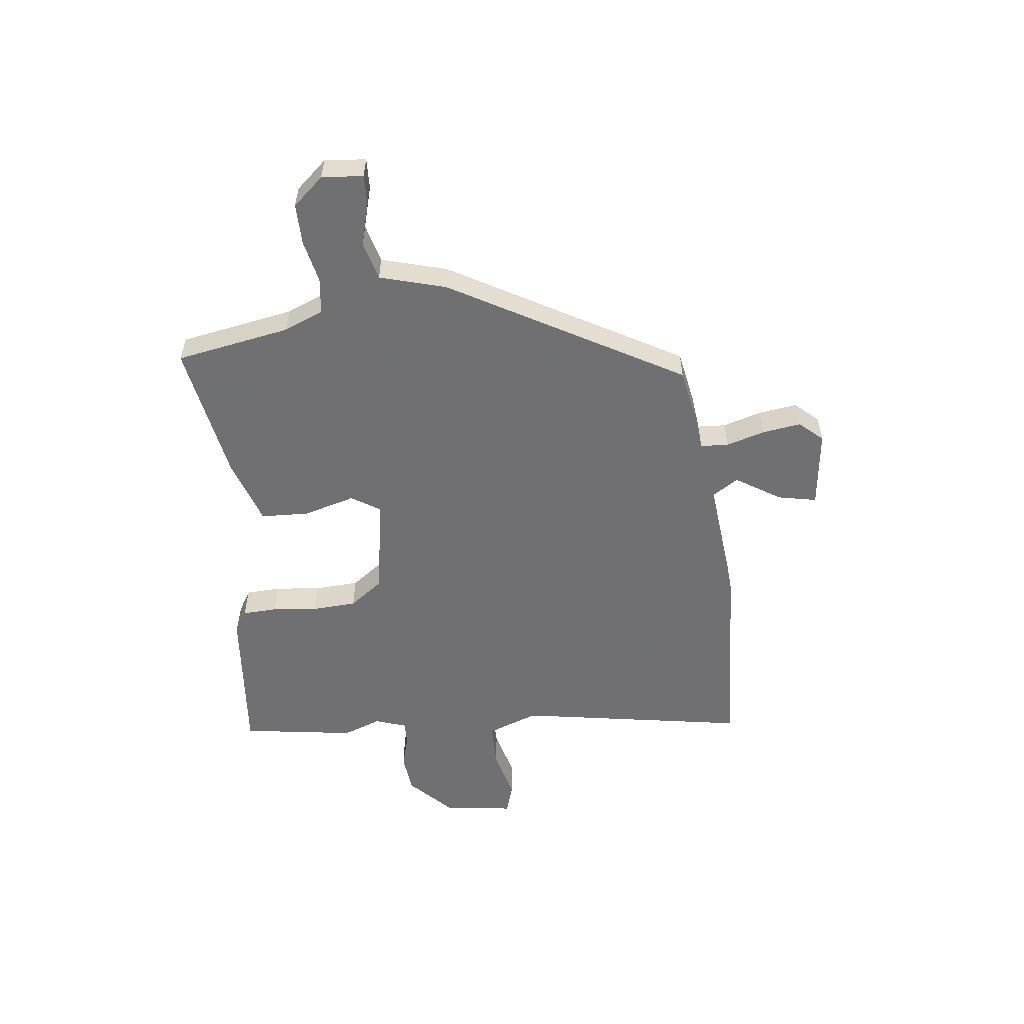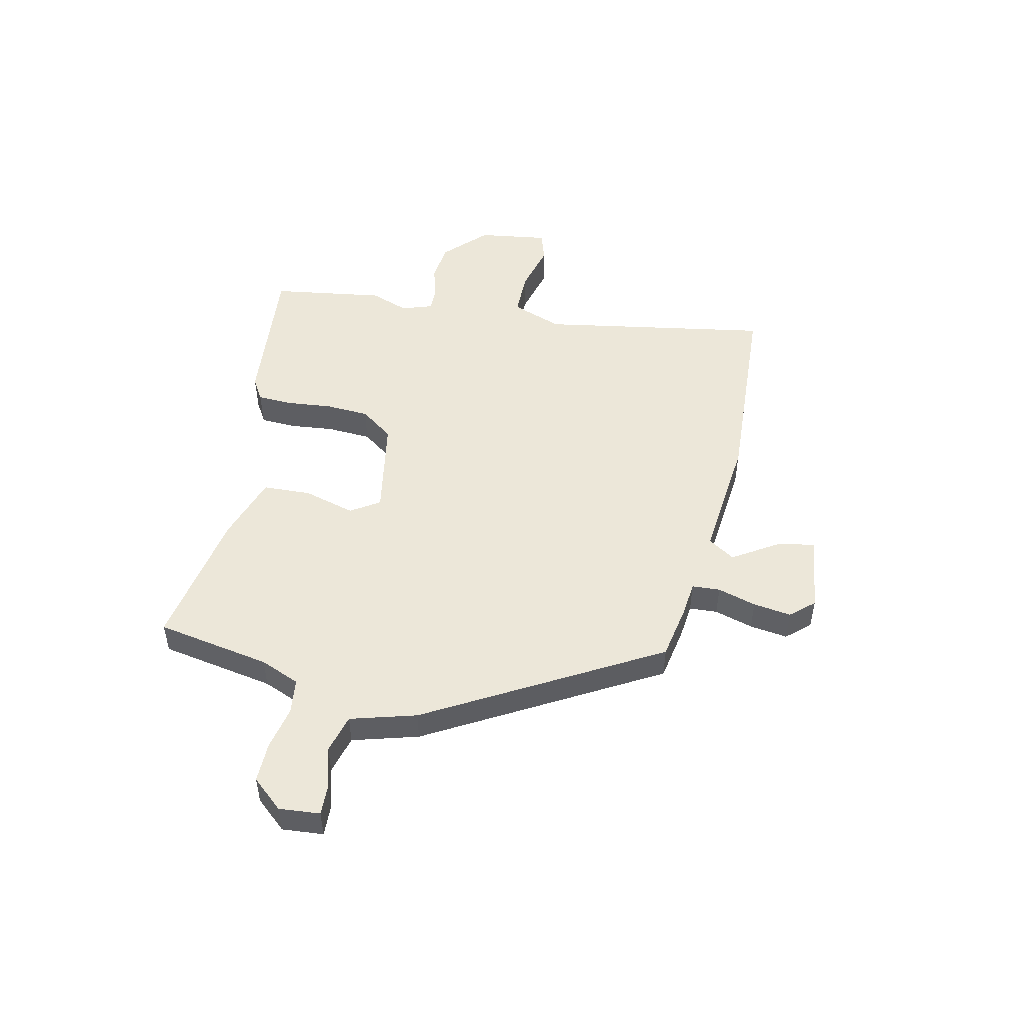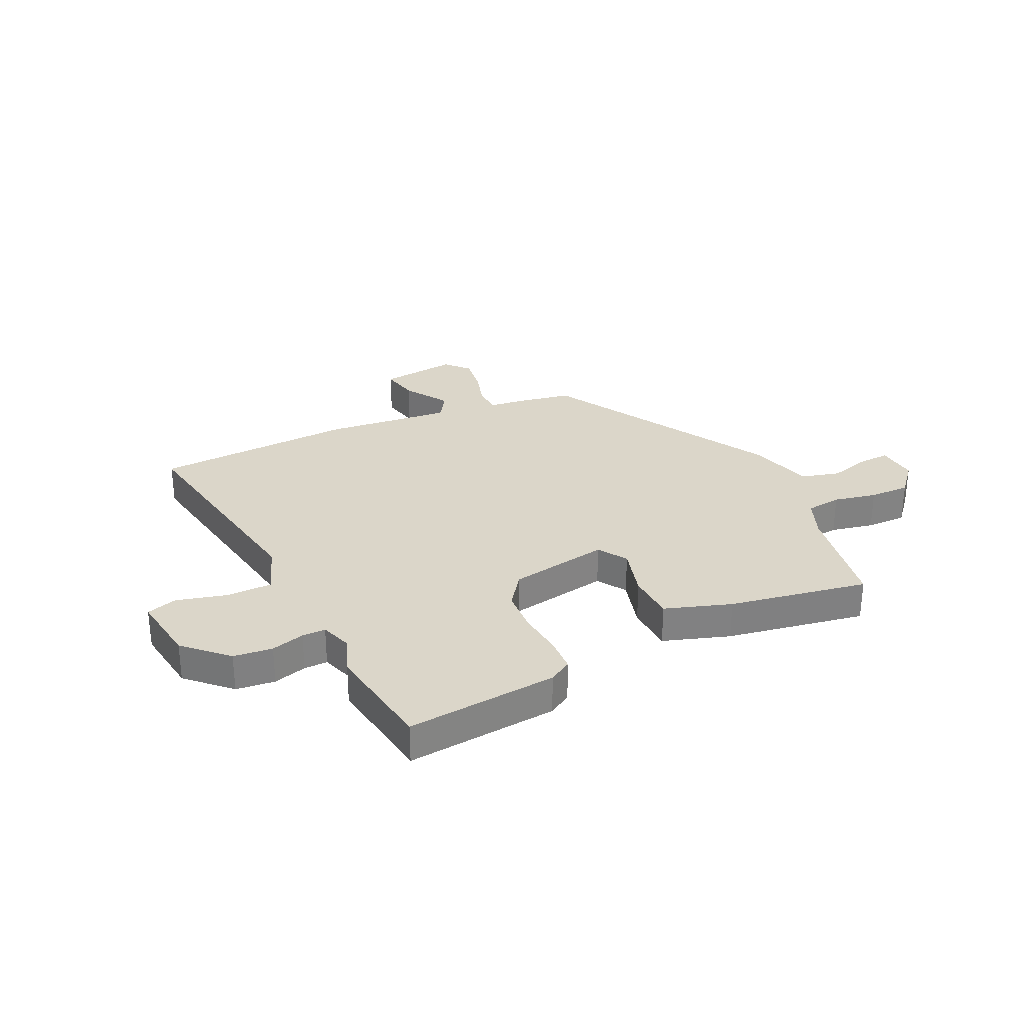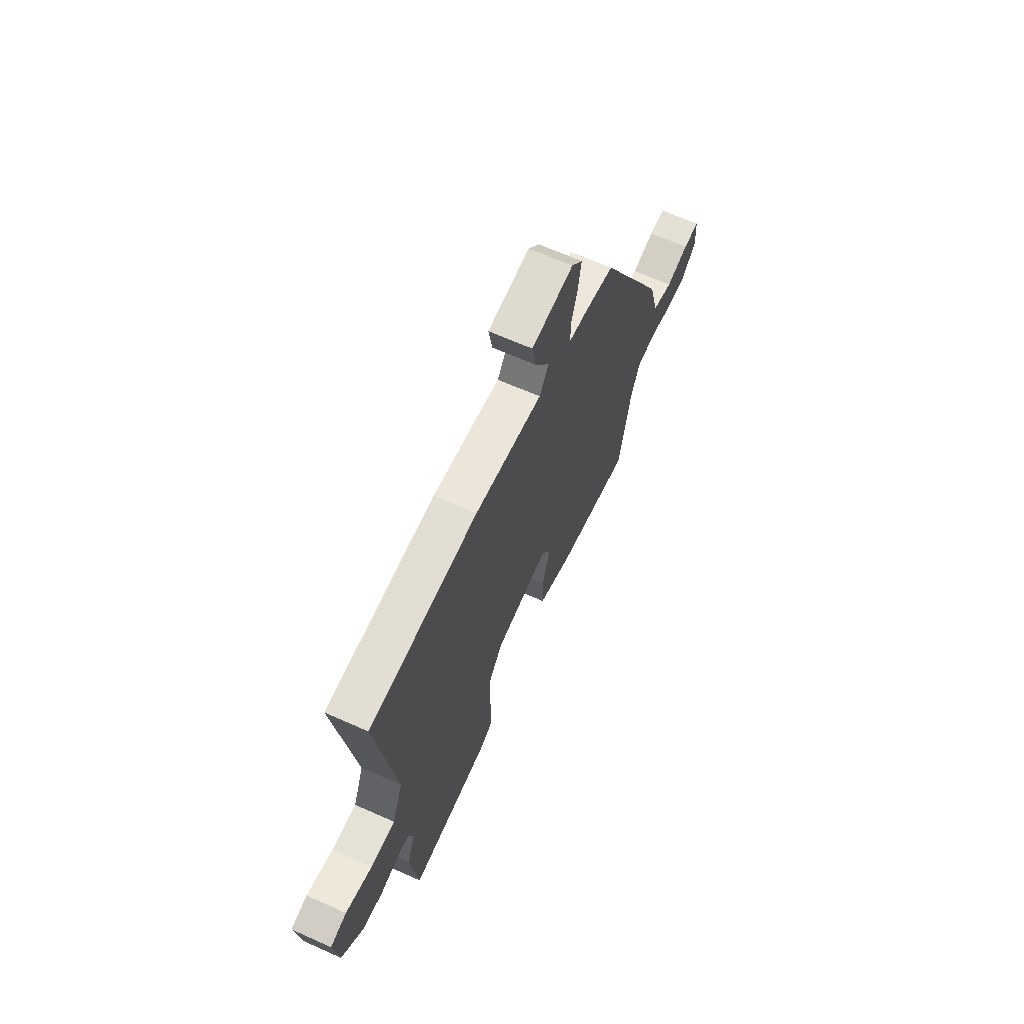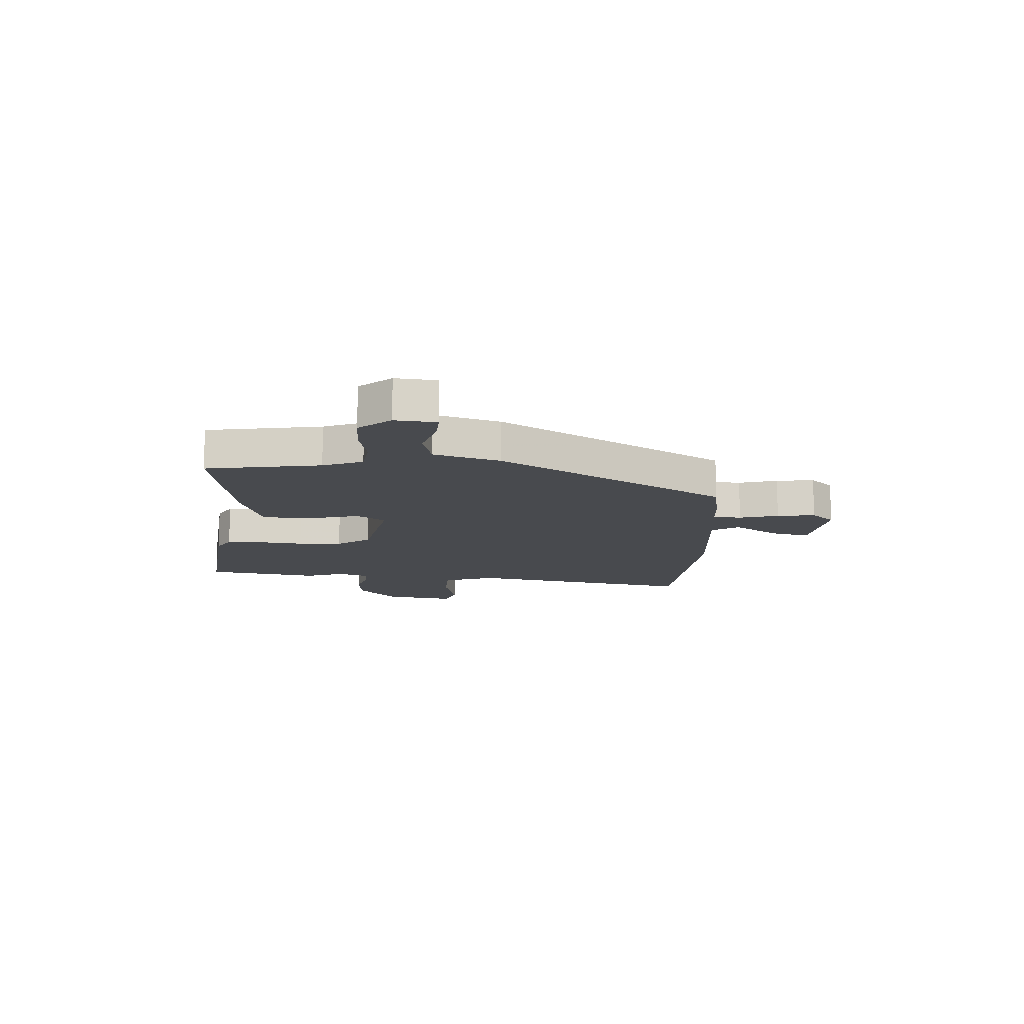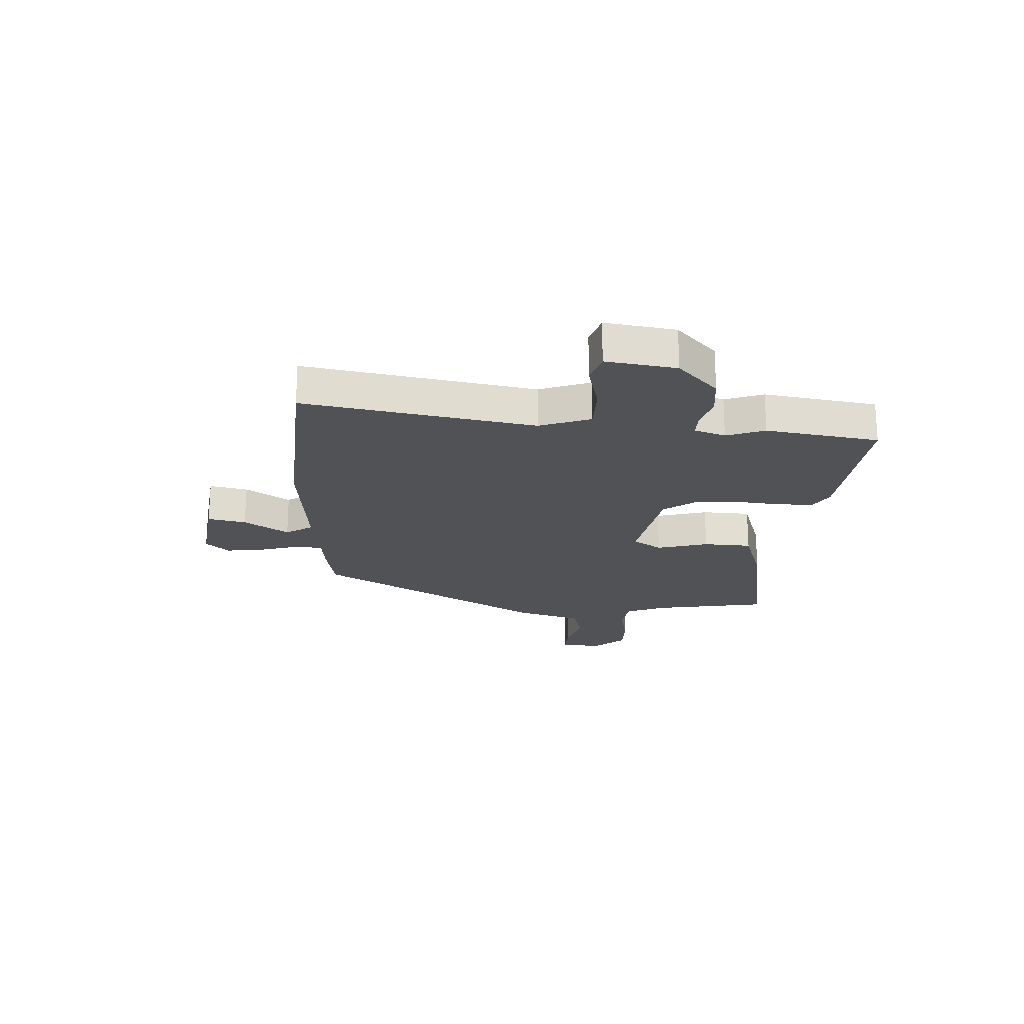
<metadata>
{"format":"obj","ext":"obj","renderer":"f3d","projection":"perspective","resolution":1024,"background":"white","views":[{"elev":-55.0,"azim":-84.3,"up":"+Y"},{"elev":49.9,"azim":-78.6,"up":"+Y"},{"elev":29.9,"azim":153.7,"up":"+Y"},{"elev":65.0,"azim":114.3,"up":"+Z"},{"elev":-13.1,"azim":-95.1,"up":"+Y"},{"elev":-21.2,"azim":85.6,"up":"+Y"}]}
</metadata>
<code>
v 0.576 0.07 0.492
v 0.512 0.07 0.073
v 0.548 0.07 -0.019
v 0.631 0.07 -0.018
v 0.722 0.07 0.007
v 0.778 0.07 -0.009
v 0.762 0.07 -0.137
v 0.688 0.07 -0.211
v 0.617 0.07 -0.22
v 0.556 0.07 -0.204
v 0.513 0.07 -0.204
v 0.495 0.07 -0.261
v 0.522 0.07 -0.33
v 0.495 0.07 -0.536
v 0.219 0.07 -0.515
v 0.177 0.07 -0.491
v 0.173 0.07 -0.428
v 0.18 0.07 -0.345
v 0.174 0.07 -0.265
v 0.129 0.07 -0.206
v -0.053 0.07 -0.177
v -0.086 0.07 -0.23
v -0.058 0.07 -0.323
v -0.06 0.07 -0.411
v -0.18 0.07 -0.453
v -0.433 0.07 -0.502
v -0.474 0.07 -0.295
v -0.505 0.07 -0.224
v -0.57 0.07 -0.217
v -0.648 0.07 -0.235
v -0.722 0.07 -0.237
v -0.772 0.07 -0.182
v -0.767 0.07 -0.107
v -0.712 0.07 -0.108
v -0.635 0.07 -0.128
v -0.565 0.07 -0.108
v -0.533 0.07 0.012
v -0.303 0.07 0.433
v -0.204 0.07 0.453
v -0.14 0.07 0.461
v -0.138 0.07 0.512
v -0.16 0.07 0.582
v -0.171 0.07 0.651
v -0.134 0.07 0.694
v 0.009 0.07 0.679
v -0.004 0.07 0.609
v -0.054 0.07 0.527
v -0.022 0.07 0.479
v 0.208 0.07 0.506
v 0.576 0 0.492
v 0.512 0 0.073
v 0.548 0 -0.019
v 0.631 0 -0.018
v 0.722 0 0.007
v 0.778 0 -0.009
v 0.762 0 -0.137
v 0.688 0 -0.211
v 0.617 0 -0.22
v 0.556 0 -0.204
v 0.513 0 -0.204
v 0.495 0 -0.261
v 0.522 0 -0.33
v 0.495 0 -0.536
v 0.219 0 -0.515
v 0.177 0 -0.491
v 0.173 0 -0.428
v 0.18 0 -0.345
v 0.174 0 -0.265
v 0.129 0 -0.206
v -0.053 0 -0.177
v -0.086 0 -0.23
v -0.058 0 -0.323
v -0.06 0 -0.411
v -0.18 0 -0.453
v -0.433 0 -0.502
v -0.474 0 -0.295
v -0.505 0 -0.224
v -0.57 0 -0.217
v -0.648 0 -0.235
v -0.722 0 -0.237
v -0.772 0 -0.182
v -0.767 0 -0.107
v -0.712 0 -0.108
v -0.635 0 -0.128
v -0.565 0 -0.108
v -0.533 0 0.012
v -0.303 0 0.433
v -0.204 0 0.453
v -0.14 0 0.461
v -0.138 0 0.512
v -0.16 0 0.582
v -0.171 0 0.651
v -0.134 0 0.694
v 0.009 0 0.679
v -0.004 0 0.609
v -0.054 0 0.527
v -0.022 0 0.479
v 0.208 0 0.506
f 48 49 1 2
f 44 45 46 47
f 42 43 44 47
f 41 42 47 48
f 40 41 48 2
f 36 37 38 39
f 36 39 40 2
f 32 33 34 35
f 29 30 31 32
f 28 29 32 35
f 24 25 26 27
f 22 23 24 27
f 21 22 27 28
f 15 16 17 18
f 15 18 19
f 12 13 14 15
f 11 12 15 19
f 7 8 9 10
f 7 10 11
f 4 5 6 7
f 3 4 7 11
f 21 28 35 36
f 21 36 2 3
f 20 21 3 11
f 11 19 20
f 51 50 98 97
f 96 95 94 93
f 96 93 92 91
f 97 96 91 90
f 51 97 90 89
f 88 87 86 85
f 51 89 88 85
f 84 83 82 81
f 81 80 79 78
f 84 81 78 77
f 76 75 74 73
f 76 73 72 71
f 77 76 71 70
f 67 66 65 64
f 68 67 64
f 64 63 62 61
f 68 64 61 60
f 59 58 57 56
f 60 59 56
f 56 55 54 53
f 60 56 53 52
f 85 84 77 70
f 52 51 85 70
f 60 52 70 69
f 69 68 60
f 1 50 51 2
f 2 51 52 3
f 3 52 53 4
f 4 53 54 5
f 5 54 55 6
f 6 55 56 7
f 7 56 57 8
f 8 57 58 9
f 9 58 59 10
f 10 59 60 11
f 11 60 61 12
f 12 61 62 13
f 13 62 63 14
f 14 63 64 15
f 15 64 65 16
f 16 65 66 17
f 17 66 67 18
f 18 67 68 19
f 19 68 69 20
f 20 69 70 21
f 21 70 71 22
f 22 71 72 23
f 23 72 73 24
f 24 73 74 25
f 25 74 75 26
f 26 75 76 27
f 27 76 77 28
f 28 77 78 29
f 29 78 79 30
f 30 79 80 31
f 31 80 81 32
f 32 81 82 33
f 33 82 83 34
f 34 83 84 35
f 35 84 85 36
f 36 85 86 37
f 37 86 87 38
f 38 87 88 39
f 39 88 89 40
f 40 89 90 41
f 41 90 91 42
f 42 91 92 43
f 43 92 93 44
f 44 93 94 45
f 45 94 95 46
f 46 95 96 47
f 47 96 97 48
f 48 97 98 49
f 49 98 50 1

</code>
